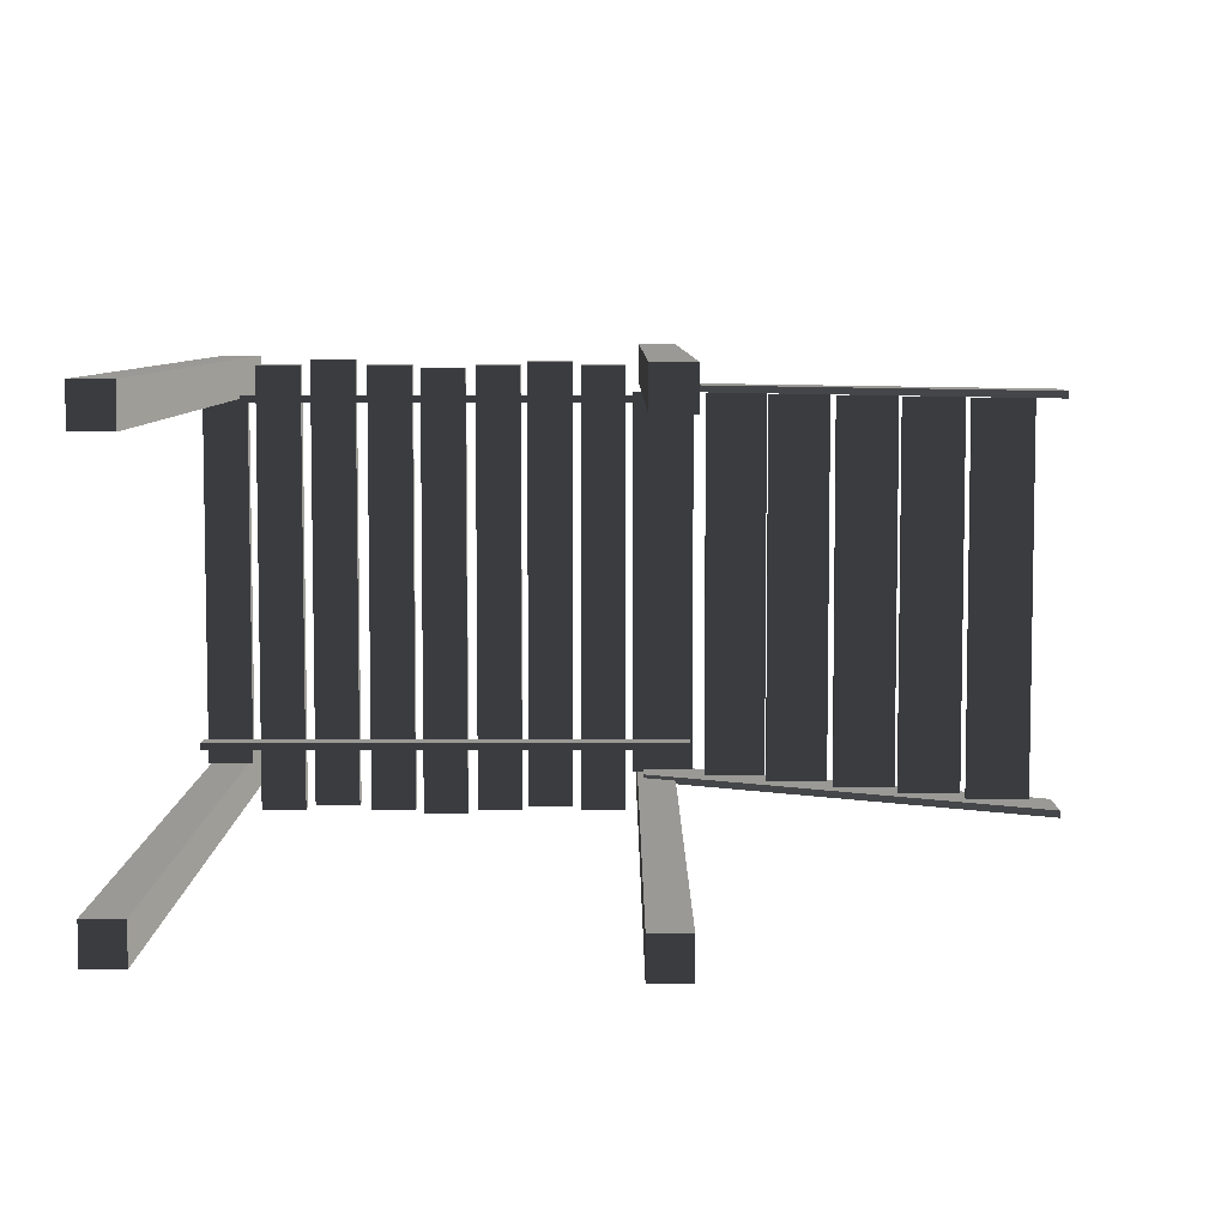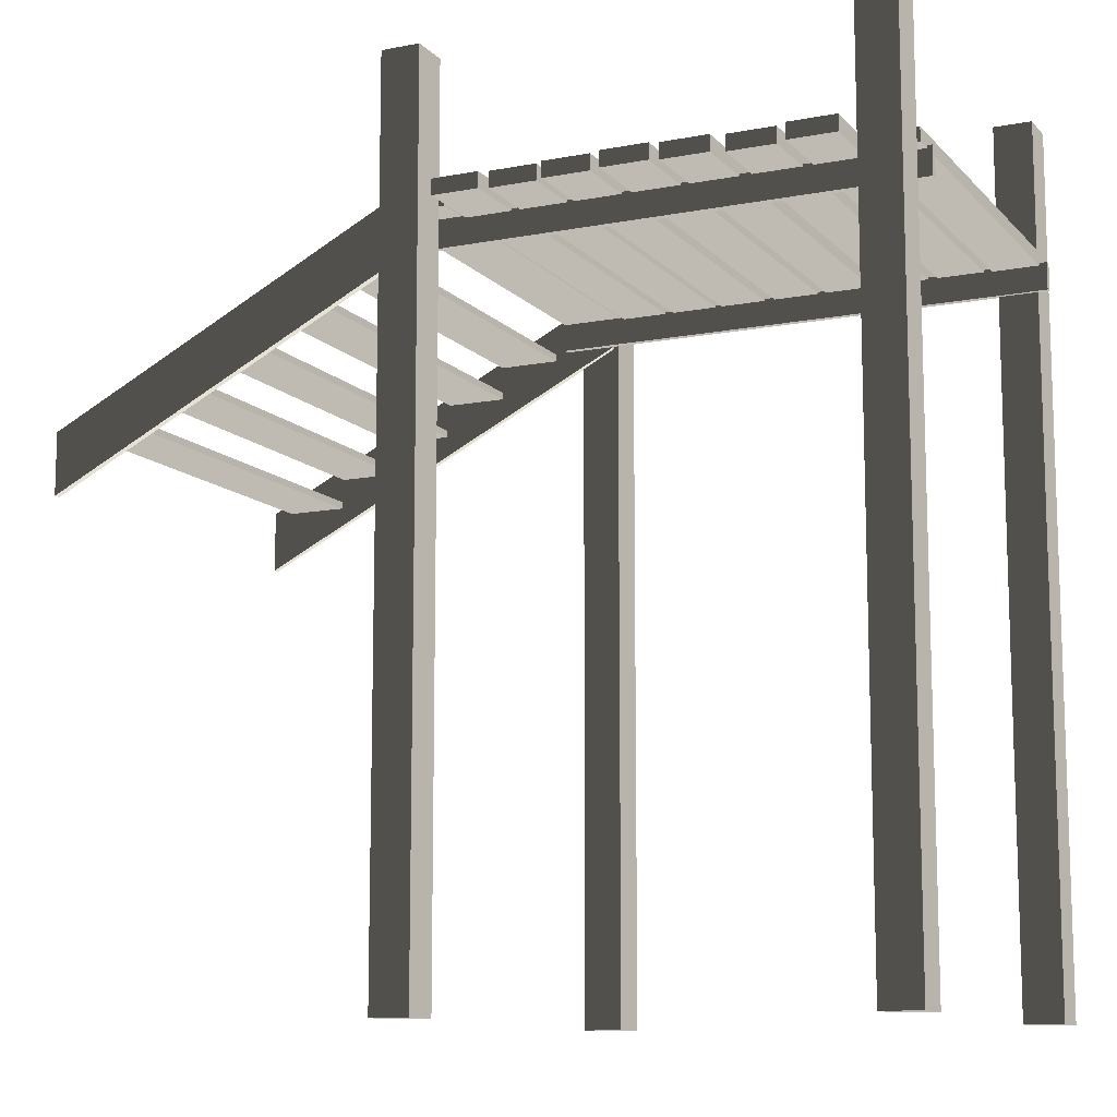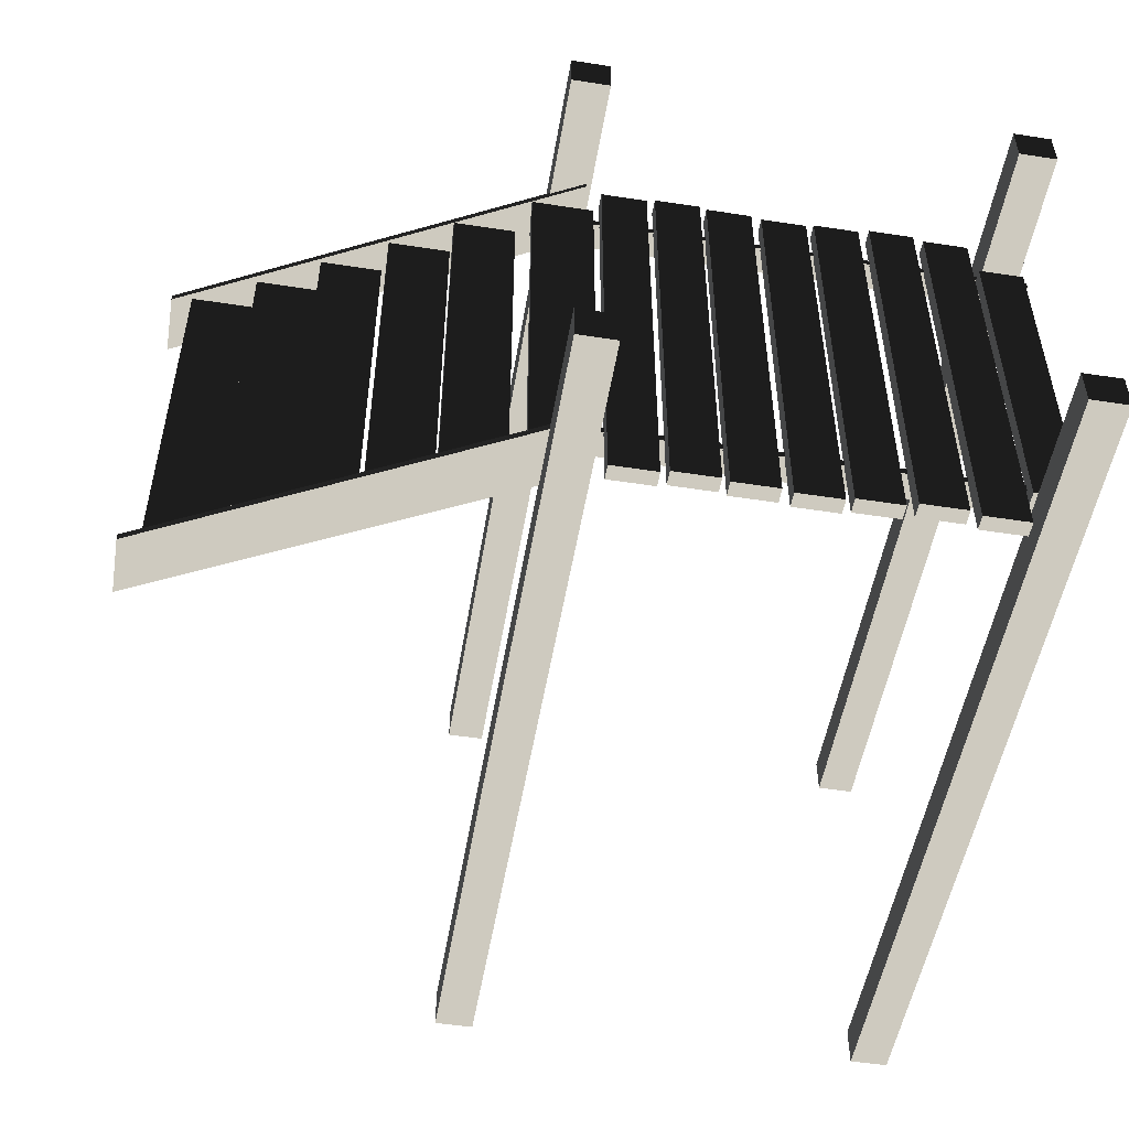
<metadata>
{"format":"obj","ext":"obj","renderer":"f3d","projection":"perspective","resolution":1024,"background":"white","views":[{"elev":6.6,"azim":-180.0,"up":"+Y"},{"elev":-11.4,"azim":25.0,"up":"+Z"},{"elev":-51.7,"azim":-9.5,"up":"+Y"}]}
</metadata>
<code>
v 2.855 -1.053 2.519
v 2.855 -1.053 2.356
v -0.1442 -1.053 2.356
v -0.1442 -1.053 2.519
v -0.1442 1.067 2.519
v -0.1442 1.067 2.356
v -0.1442 1.109 2.356
v -0.1442 1.109 2.519
v -0.06255 1.408 3.38
v -0.06255 1.408 -1.745
v 0.1679 1.408 -1.745
v 0.1679 1.408 3.38
v 2.809 -1.16 -1.745
v 2.579 -1.16 -1.745
v 2.579 -1.399 -1.745
v 2.809 -1.399 -1.745
v 0.252 1.292 2.6
v 0.252 1.292 2.508
v 0.5266 1.292 2.508
v 0.5266 1.292 2.6
v 0.5266 1.292 2.6
v 0.5266 -1.454 2.6
v 0.252 -1.454 2.6
v 0.252 1.292 2.6
v 2.827 1.07 2.583
v 2.827 1.07 2.503
v 2.827 -1.16 2.503
v 2.827 -1.16 2.583
v 0.5772 1.313 2.6
v 0.5772 1.313 2.508
v 0.8518 1.313 2.508
v 0.8518 1.313 2.6
v 0.1679 1.408 -1.745
v -0.06255 1.408 -1.745
v -0.06255 1.168 -1.745
v 0.1679 1.168 -1.745
v 2.504 1.292 2.6
v 2.504 1.292 2.508
v 2.504 -1.454 2.508
v 2.504 -1.454 2.6
v -1.349 -1.215 1.712
v -1.716 -1.215 1.712
v -1.716 -1.215 1.754
v -1.349 -1.215 1.754
v 2.855 -1.011 2.356
v -0.1442 -1.011 2.356
v -0.1442 -1.053 2.356
v 2.855 -1.053 2.356
v -0.9627 -1.215 2.115
v -0.9627 1.129 2.115
v -0.9627 1.129 2.157
v -0.9627 -1.215 2.157
v 0.1679 1.408 3.38
v 0.1679 1.168 3.38
v -0.06255 1.168 3.38
v -0.06255 1.408 3.38
v 0.5266 1.292 2.508
v 0.252 1.292 2.508
v 0.252 -1.454 2.508
v 0.5266 -1.454 2.508
v 0.2059 -1.215 2.533
v 0.2059 -1.215 2.575
v 0.2059 1.129 2.575
v 0.2059 1.129 2.533
v 0.1679 1.168 3.38
v 0.1679 1.168 -1.745
v -0.06255 1.168 -1.745
v -0.06255 1.168 3.38
v 1.825 1.292 2.6
v 1.825 1.292 2.508
v 1.825 -1.454 2.508
v 1.825 -1.454 2.6
v -0.2296 -1.215 2.315
v -0.2296 -1.215 2.357
v -0.2296 1.129 2.357
v -0.2296 1.129 2.315
v 1.501 1.271 2.6
v 1.501 1.271 2.508
v 1.501 -1.475 2.508
v 1.501 -1.475 2.6
v -1.716 -1.215 1.712
v -1.716 1.129 1.712
v -1.716 1.129 1.754
v -1.716 -1.215 1.754
v 1.551 -1.454 2.6
v 1.551 -1.454 2.508
v 1.551 1.292 2.508
v 1.551 1.292 2.6
v 2.17 1.323 2.508
v 1.895 1.323 2.508
v 1.895 -1.422 2.508
v 2.17 -1.422 2.508
v 0.5266 1.292 2.6
v 0.5266 1.292 2.508
v 0.5266 -1.454 2.508
v 0.5266 -1.454 2.6
v 0.8518 1.313 2.6
v 0.8518 1.313 2.508
v 0.8518 -1.433 2.508
v 0.8518 -1.433 2.6
v 0.8518 -1.433 2.6
v 0.8518 -1.433 2.508
v 0.5772 -1.433 2.508
v 0.5772 -1.433 2.6
v 1.166 1.292 2.6
v 1.166 -1.454 2.6
v 0.8915 -1.454 2.6
v 0.8915 1.292 2.6
v 1.227 1.271 2.6
v 1.227 1.271 2.508
v 1.501 1.271 2.508
v 1.501 1.271 2.6
v 1.825 1.292 2.6
v 1.825 -1.454 2.6
v 1.551 -1.454 2.6
v 1.551 1.292 2.6
v 1.551 1.292 2.6
v 1.551 1.292 2.508
v 1.825 1.292 2.508
v 1.825 1.292 2.6
v 1.825 1.292 2.508
v 1.551 1.292 2.508
v 1.551 -1.454 2.508
v 1.825 -1.454 2.508
v -0.5953 -1.215 2.115
v -0.5953 -1.215 2.157
v -0.5953 1.129 2.157
v -0.5953 1.129 2.115
v 0.2059 1.129 2.533
v -0.1615 1.129 2.533
v -0.1615 -1.215 2.533
v 0.2059 -1.215 2.533
v 0.1414 1.178 2.359
v -2.218 1.178 1.17
v -2.218 1.136 1.17
v 0.1414 1.136 2.359
v 0.8915 1.292 2.6
v 0.8915 1.292 2.508
v 1.166 1.292 2.508
v 1.166 1.292 2.6
v 1.166 1.292 2.508
v 0.8915 1.292 2.508
v 0.8915 -1.454 2.508
v 1.166 -1.454 2.508
v 2.827 1.07 2.503
v 2.553 1.07 2.503
v 2.553 -1.16 2.503
v 2.827 -1.16 2.503
v 2.871 1.109 2.356
v -0.1442 1.109 2.356
v -0.1442 1.067 2.356
v 2.871 1.067 2.356
v 0.5772 -1.433 2.6
v 0.5772 -1.433 2.508
v 0.5772 1.313 2.508
v 0.5772 1.313 2.6
v 1.166 1.292 2.6
v 1.166 1.292 2.508
v 1.166 -1.454 2.508
v 1.166 -1.454 2.6
v 2.855 -1.011 2.519
v 2.855 -1.053 2.519
v -0.1442 -1.053 2.519
v -0.1442 -1.011 2.519
v -1.35 -1.215 1.913
v -1.35 1.129 1.913
v -1.35 1.129 1.955
v -1.35 -1.215 1.955
v 2.579 1.331 3.38
v 2.579 1.331 -1.745
v 2.809 1.331 -1.745
v 2.809 1.331 3.38
v 2.871 1.109 2.519
v 2.871 1.067 2.519
v -0.1442 1.067 2.519
v -0.1442 1.109 2.519
v 2.17 1.323 2.6
v 2.17 -1.422 2.6
v 1.895 -1.422 2.6
v 1.895 1.323 2.6
v 2.229 -1.454 2.6
v 2.229 -1.454 2.508
v 2.229 1.292 2.508
v 2.229 1.292 2.6
v 2.809 1.331 3.38
v 2.809 1.331 -1.745
v 2.809 1.092 -1.745
v 2.809 1.092 3.38
v 2.871 1.067 2.519
v 2.871 1.067 2.356
v -0.1442 1.067 2.356
v -0.1442 1.067 2.519
v 2.809 -1.16 3.363
v 2.809 -1.399 3.363
v 2.579 -1.399 3.363
v 2.579 -1.16 3.363
v -0.1442 -1.053 2.519
v -0.1442 -1.053 2.356
v -0.1442 -1.011 2.356
v -0.1442 -1.011 2.519
v 1.501 -1.475 2.6
v 1.501 -1.475 2.508
v 1.227 -1.475 2.508
v 1.227 -1.475 2.6
v 2.504 1.292 2.508
v 2.229 1.292 2.508
v 2.229 -1.454 2.508
v 2.504 -1.454 2.508
v 2.809 1.331 3.38
v 2.809 1.092 3.38
v 2.579 1.092 3.38
v 2.579 1.331 3.38
v -2.094 -1.215 1.526
v -2.094 1.129 1.526
v -2.094 1.129 1.568
v -2.094 -1.215 1.568
v 2.504 1.292 2.6
v 2.504 -1.454 2.6
v 2.229 -1.454 2.6
v 2.229 1.292 2.6
v 1.895 1.323 2.6
v 1.895 1.323 2.508
v 2.17 1.323 2.508
v 2.17 1.323 2.6
v -1.727 -1.215 1.526
v -2.094 -1.215 1.526
v -2.094 -1.215 1.568
v -1.727 -1.215 1.568
v 0.1784 -1.227 3.363
v 0.1784 -1.227 -1.745
v 0.1784 -1.466 -1.745
v 0.1784 -1.466 3.363
v 2.809 -1.399 3.363
v 2.809 -1.399 -1.745
v 2.579 -1.399 -1.745
v 2.579 -1.399 3.363
v 2.579 1.092 3.38
v 2.579 1.092 -1.745
v 2.579 1.331 -1.745
v 2.579 1.331 3.38
v 0.252 -1.454 2.6
v 0.252 -1.454 2.508
v 0.252 1.292 2.508
v 0.252 1.292 2.6
v -0.1442 -1.011 2.519
v -0.1442 -1.011 2.356
v 2.855 -1.011 2.356
v 2.855 -1.011 2.519
v 2.809 1.092 3.38
v 2.809 1.092 -1.745
v 2.579 1.092 -1.745
v 2.579 1.092 3.38
v 2.17 1.323 2.6
v 2.17 1.323 2.508
v 2.17 -1.422 2.508
v 2.17 -1.422 2.6
v 1.227 -1.475 2.6
v 1.227 -1.475 2.508
v 1.227 1.271 2.508
v 1.227 1.271 2.6
v -0.2296 1.129 2.315
v -0.597 1.129 2.315
v -0.597 -1.215 2.315
v -0.2296 -1.215 2.315
v -0.5953 1.129 2.157
v -0.9627 1.129 2.157
v -0.9627 1.129 2.115
v -0.5953 1.129 2.115
v 0.8518 1.313 2.6
v 0.8518 -1.433 2.6
v 0.5772 -1.433 2.6
v 0.5772 1.313 2.6
v -0.5953 1.129 2.115
v -0.9627 1.129 2.115
v -0.9627 -1.215 2.115
v -0.5953 -1.215 2.115
v 0.1784 -1.227 -1.745
v -0.05201 -1.227 -1.745
v -0.05201 -1.466 -1.745
v 0.1784 -1.466 -1.745
v -2.218 1.178 1.537
v -2.218 1.178 1.17
v 0.1414 1.178 2.359
v 0.1414 1.178 2.726
v 0.2059 -1.215 2.533
v -0.1615 -1.215 2.533
v -0.1615 -1.215 2.575
v 0.2059 -1.215 2.575
v -2.218 -1.205 1.537
v -2.218 -1.205 1.17
v 0.1414 -1.205 2.359
v 0.1414 -1.205 2.726
v -0.1442 1.109 2.519
v -0.1442 1.109 2.356
v 2.871 1.109 2.356
v 2.871 1.109 2.519
v 0.1414 -1.247 2.726
v 0.1414 -1.247 2.359
v -2.218 -1.247 1.17
v -2.218 -1.247 1.537
v 2.871 1.109 2.519
v 2.871 1.109 2.356
v 2.871 1.067 2.356
v 2.871 1.067 2.519
v 0.8915 -1.454 2.6
v 0.8915 -1.454 2.508
v 0.8915 1.292 2.508
v 0.8915 1.292 2.6
v 1.501 1.271 2.508
v 1.227 1.271 2.508
v 1.227 -1.475 2.508
v 1.501 -1.475 2.508
v 1.501 1.271 2.6
v 1.501 -1.475 2.6
v 1.227 -1.475 2.6
v 1.227 1.271 2.6
v 0.1414 -1.205 2.726
v 0.1414 -1.205 2.359
v 0.1414 -1.247 2.359
v 0.1414 -1.247 2.726
v -1.727 1.129 1.526
v -2.094 1.129 1.526
v -2.094 -1.215 1.526
v -1.727 -1.215 1.526
v -0.9825 1.129 1.955
v -1.35 1.129 1.955
v -1.35 1.129 1.913
v -0.9825 1.129 1.913
v 0.1414 1.178 2.726
v 0.1414 1.178 2.359
v 0.1414 1.136 2.359
v 0.1414 1.136 2.726
v 0.8518 1.313 2.508
v 0.5772 1.313 2.508
v 0.5772 -1.433 2.508
v 0.8518 -1.433 2.508
v 0.1679 1.408 3.38
v 0.1679 1.408 -1.745
v 0.1679 1.168 -1.745
v 0.1679 1.168 3.38
v -0.9825 -1.215 1.913
v -1.35 -1.215 1.913
v -1.35 -1.215 1.955
v -0.9825 -1.215 1.955
v -1.349 -1.215 1.754
v -1.716 -1.215 1.754
v -1.716 1.129 1.754
v -1.349 1.129 1.754
v -0.5953 -1.215 2.157
v -0.9627 -1.215 2.157
v -0.9627 1.129 2.157
v -0.5953 1.129 2.157
v -0.5953 -1.215 2.115
v -0.9627 -1.215 2.115
v -0.9627 -1.215 2.157
v -0.5953 -1.215 2.157
v 0.1414 -1.205 2.359
v -2.218 -1.205 1.17
v -2.218 -1.247 1.17
v 0.1414 -1.247 2.359
v 0.1414 -1.205 2.726
v 0.1414 -1.247 2.726
v -2.218 -1.247 1.537
v -2.218 -1.205 1.537
v 2.827 1.07 2.583
v 2.827 -1.16 2.583
v 2.553 -1.16 2.583
v 2.553 1.07 2.583
v -0.1615 -1.215 2.533
v -0.1615 1.129 2.533
v -0.1615 1.129 2.575
v -0.1615 -1.215 2.575
v -0.9825 -1.215 1.955
v -1.35 -1.215 1.955
v -1.35 1.129 1.955
v -0.9825 1.129 1.955
v -0.2296 -1.215 2.315
v -0.597 -1.215 2.315
v -0.597 -1.215 2.357
v -0.2296 -1.215 2.357
v -0.2296 1.129 2.357
v -0.597 1.129 2.357
v -0.597 1.129 2.315
v -0.2296 1.129 2.315
v -0.9825 1.129 1.913
v -1.35 1.129 1.913
v -1.35 -1.215 1.913
v -0.9825 -1.215 1.913
v -1.727 1.129 1.568
v -2.094 1.129 1.568
v -2.094 1.129 1.526
v -1.727 1.129 1.526
v -1.727 -1.215 1.568
v -2.094 -1.215 1.568
v -2.094 1.129 1.568
v -1.727 1.129 1.568
v 0.1414 1.136 2.726
v 0.1414 1.136 2.359
v -2.218 1.136 1.17
v -2.218 1.136 1.537
v -0.2296 -1.215 2.357
v -0.597 -1.215 2.357
v -0.597 1.129 2.357
v -0.2296 1.129 2.357
v -1.349 1.129 1.712
v -1.716 1.129 1.712
v -1.716 -1.215 1.712
v -1.349 -1.215 1.712
v -1.349 -1.215 1.712
v -1.349 -1.215 1.754
v -1.349 1.129 1.754
v -1.349 1.129 1.712
v -0.06255 1.168 3.38
v -0.06255 1.168 -1.745
v -0.06255 1.408 -1.745
v -0.06255 1.408 3.38
v 2.553 -1.16 2.583
v 2.553 -1.16 2.503
v 2.553 1.07 2.503
v 2.553 1.07 2.583
v 0.5266 -1.454 2.6
v 0.5266 -1.454 2.508
v 0.252 -1.454 2.508
v 0.252 -1.454 2.6
v 1.895 -1.422 2.6
v 1.895 -1.422 2.508
v 1.895 1.323 2.508
v 1.895 1.323 2.6
v 0.2059 1.129 2.575
v -0.1615 1.129 2.575
v -0.1615 1.129 2.533
v 0.2059 1.129 2.533
v 2.553 1.07 2.583
v 2.553 1.07 2.503
v 2.827 1.07 2.503
v 2.827 1.07 2.583
v 2.229 1.292 2.6
v 2.229 1.292 2.508
v 2.504 1.292 2.508
v 2.504 1.292 2.6
v 2.579 -1.16 3.363
v 2.579 -1.16 -1.745
v 2.809 -1.16 -1.745
v 2.809 -1.16 3.363
v -0.597 -1.215 2.315
v -0.597 1.129 2.315
v -0.597 1.129 2.357
v -0.597 -1.215 2.357
v 2.827 -1.16 2.583
v 2.827 -1.16 2.503
v 2.553 -1.16 2.503
v 2.553 -1.16 2.583
v 0.1414 1.178 2.726
v 0.1414 1.136 2.726
v -2.218 1.136 1.537
v -2.218 1.178 1.537
v 2.809 -1.16 3.363
v 2.809 -1.16 -1.745
v 2.809 -1.399 -1.745
v 2.809 -1.399 3.363
v -2.218 -1.247 1.537
v -2.218 -1.247 1.17
v -2.218 -1.205 1.17
v -2.218 -1.205 1.537
v 2.579 -1.399 3.363
v 2.579 -1.399 -1.745
v 2.579 -1.16 -1.745
v 2.579 -1.16 3.363
v -0.05201 -1.227 3.363
v -0.05201 -1.227 -1.745
v 0.1784 -1.227 -1.745
v 0.1784 -1.227 3.363
v -2.218 1.136 1.537
v -2.218 1.136 1.17
v -2.218 1.178 1.17
v -2.218 1.178 1.537
v 2.855 -1.011 2.519
v 2.855 -1.011 2.356
v 2.855 -1.053 2.356
v 2.855 -1.053 2.519
v 0.1784 -1.466 3.363
v 0.1784 -1.466 -1.745
v -0.05201 -1.466 -1.745
v -0.05201 -1.466 3.363
v -1.349 1.129 1.754
v -1.716 1.129 1.754
v -1.716 1.129 1.712
v -1.349 1.129 1.712
v 2.17 -1.422 2.6
v 2.17 -1.422 2.508
v 1.895 -1.422 2.508
v 1.895 -1.422 2.6
v 1.825 -1.454 2.6
v 1.825 -1.454 2.508
v 1.551 -1.454 2.508
v 1.551 -1.454 2.6
v 2.504 -1.454 2.6
v 2.504 -1.454 2.508
v 2.229 -1.454 2.508
v 2.229 -1.454 2.6
v -0.9825 -1.215 1.913
v -0.9825 -1.215 1.955
v -0.9825 1.129 1.955
v -0.9825 1.129 1.913
v -0.05201 -1.466 3.363
v -0.05201 -1.466 -1.745
v -0.05201 -1.227 -1.745
v -0.05201 -1.227 3.363
v 1.166 -1.454 2.6
v 1.166 -1.454 2.508
v 0.8915 -1.454 2.508
v 0.8915 -1.454 2.6
v -1.727 -1.215 1.526
v -1.727 -1.215 1.568
v -1.727 1.129 1.568
v -1.727 1.129 1.526
v 0.2059 -1.215 2.575
v -0.1615 -1.215 2.575
v -0.1615 1.129 2.575
v 0.2059 1.129 2.575
v 0.1784 -1.227 3.363
v 0.1784 -1.466 3.363
v -0.05201 -1.466 3.363
v -0.05201 -1.227 3.363
v 2.809 1.331 -1.745
v 2.579 1.331 -1.745
v 2.579 1.092 -1.745
v 2.809 1.092 -1.745
g Dock_Stairs_(3)_36759_397
f 1 3 2
f 1 4 3
f 5 7 6
f 5 8 7
f 9 11 10
f 9 12 11
f 13 15 14
f 13 16 15
f 17 19 18
f 17 20 19
f 21 23 22
f 21 24 23
f 25 27 26
f 25 28 27
f 29 31 30
f 29 32 31
f 33 35 34
f 33 36 35
f 37 39 38
f 37 40 39
f 41 43 42
f 41 44 43
f 45 47 46
f 45 48 47
f 49 51 50
f 49 52 51
f 53 55 54
f 53 56 55
f 57 59 58
f 57 60 59
f 61 63 62
f 61 64 63
f 65 67 66
f 65 68 67
f 69 71 70
f 69 72 71
f 73 75 74
f 73 76 75
f 77 79 78
f 77 80 79
f 81 83 82
f 81 84 83
f 85 87 86
f 85 88 87
f 89 91 90
f 89 92 91
f 93 95 94
f 93 96 95
f 97 99 98
f 97 100 99
f 101 103 102
f 101 104 103
f 105 107 106
f 105 108 107
f 109 111 110
f 109 112 111
f 113 115 114
f 113 116 115
f 117 119 118
f 117 120 119
f 121 123 122
f 121 124 123
f 125 127 126
f 125 128 127
f 129 131 130
f 129 132 131
f 133 135 134
f 133 136 135
f 137 139 138
f 137 140 139
f 141 143 142
f 141 144 143
f 145 147 146
f 145 148 147
f 149 151 150
f 149 152 151
f 153 155 154
f 153 156 155
f 157 159 158
f 157 160 159
f 161 163 162
f 161 164 163
f 165 167 166
f 165 168 167
f 169 171 170
f 169 172 171
f 173 175 174
f 173 176 175
f 177 179 178
f 177 180 179
f 181 183 182
f 181 184 183
f 185 187 186
f 185 188 187
f 189 191 190
f 189 192 191
f 193 195 194
f 193 196 195
f 197 199 198
f 197 200 199
f 201 203 202
f 201 204 203
f 205 207 206
f 205 208 207
f 209 211 210
f 209 212 211
f 213 215 214
f 213 216 215
f 217 219 218
f 217 220 219
f 221 223 222
f 221 224 223
f 225 227 226
f 225 228 227
f 229 231 230
f 229 232 231
f 233 235 234
f 233 236 235
f 237 239 238
f 237 240 239
f 241 243 242
f 241 244 243
f 245 247 246
f 245 248 247
f 249 251 250
f 249 252 251
f 253 255 254
f 253 256 255
f 257 259 258
f 257 260 259
f 261 263 262
f 261 264 263
f 265 267 266
f 265 268 267
f 269 271 270
f 269 272 271
f 273 275 274
f 273 276 275
f 277 279 278
f 277 280 279
f 281 283 282
f 281 284 283
f 285 287 286
f 285 288 287
f 289 291 290
f 289 292 291
f 293 295 294
f 293 296 295
f 297 299 298
f 297 300 299
f 301 303 302
f 301 304 303
f 305 307 306
f 305 308 307
f 309 311 310
f 309 312 311
f 313 315 314
f 313 316 315
f 317 319 318
f 317 320 319
f 321 323 322
f 321 324 323
f 325 327 326
f 325 328 327
f 329 331 330
f 329 332 331
f 333 335 334
f 333 336 335
f 337 339 338
f 337 340 339
f 341 343 342
f 341 344 343
f 345 347 346
f 345 348 347
f 349 351 350
f 349 352 351
f 353 355 354
f 353 356 355
f 357 359 358
f 357 360 359
f 361 363 362
f 361 364 363
f 365 367 366
f 365 368 367
f 369 371 370
f 369 372 371
f 373 375 374
f 373 376 375
f 377 379 378
f 377 380 379
f 381 383 382
f 381 384 383
f 385 387 386
f 385 388 387
f 389 391 390
f 389 392 391
f 393 395 394
f 393 396 395
f 397 399 398
f 397 400 399
f 401 403 402
f 401 404 403
f 405 407 406
f 405 408 407
f 409 411 410
f 409 412 411
f 413 415 414
f 413 416 415
f 417 419 418
f 417 420 419
f 421 423 422
f 421 424 423
f 425 427 426
f 425 428 427
f 429 431 430
f 429 432 431
f 433 435 434
f 433 436 435
f 437 439 438
f 437 440 439
f 441 443 442
f 441 444 443
f 445 447 446
f 445 448 447
f 449 451 450
f 449 452 451
f 453 455 454
f 453 456 455
f 457 459 458
f 457 460 459
f 461 463 462
f 461 464 463
f 465 467 466
f 465 468 467
f 469 471 470
f 469 472 471
f 473 475 474
f 473 476 475
f 477 479 478
f 477 480 479
f 481 483 482
f 481 484 483
f 485 487 486
f 485 488 487
f 489 491 490
f 489 492 491
f 493 495 494
f 493 496 495
f 497 499 498
f 497 500 499
f 501 503 502
f 501 504 503
f 505 507 506
f 505 508 507
f 509 511 510
f 509 512 511
f 513 515 514
f 513 516 515
f 517 519 518
f 517 520 519
f 521 523 522
f 521 524 523
f 525 527 526
f 525 528 527

</code>
